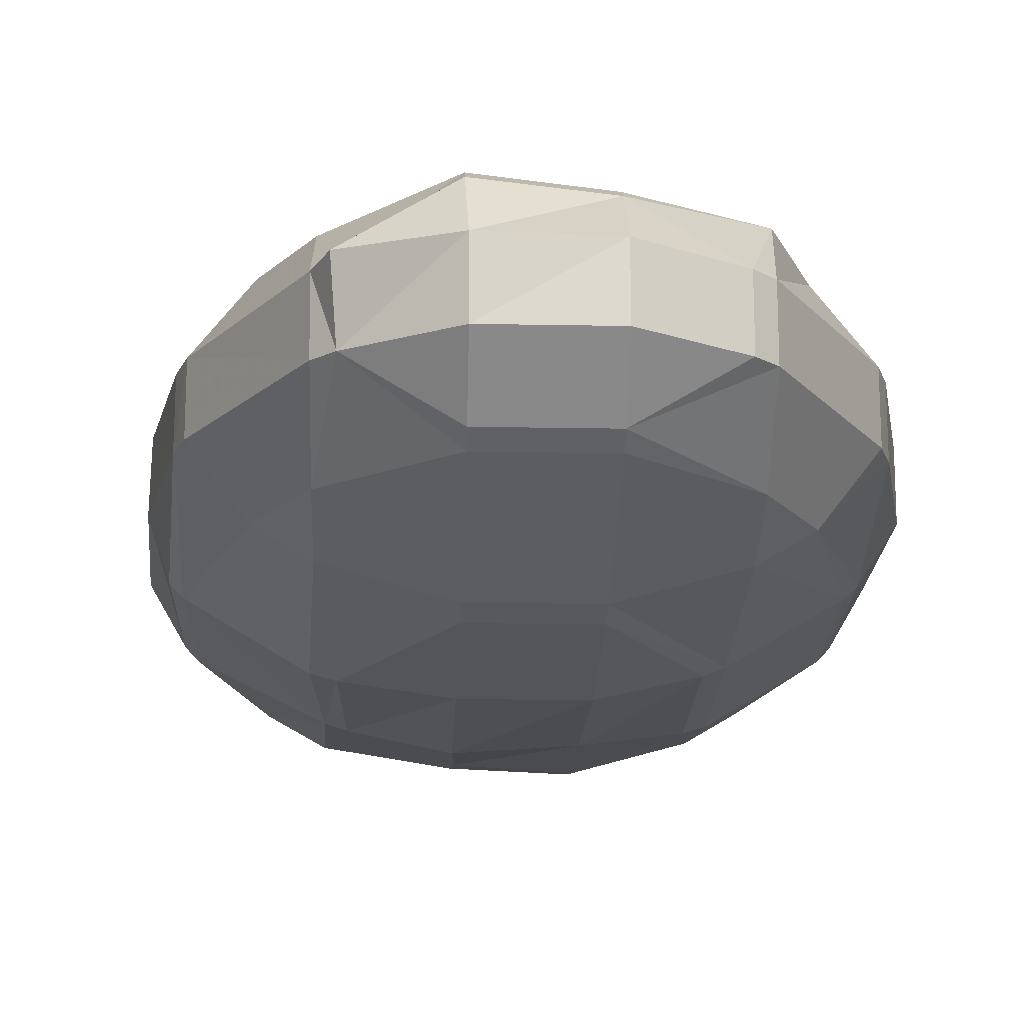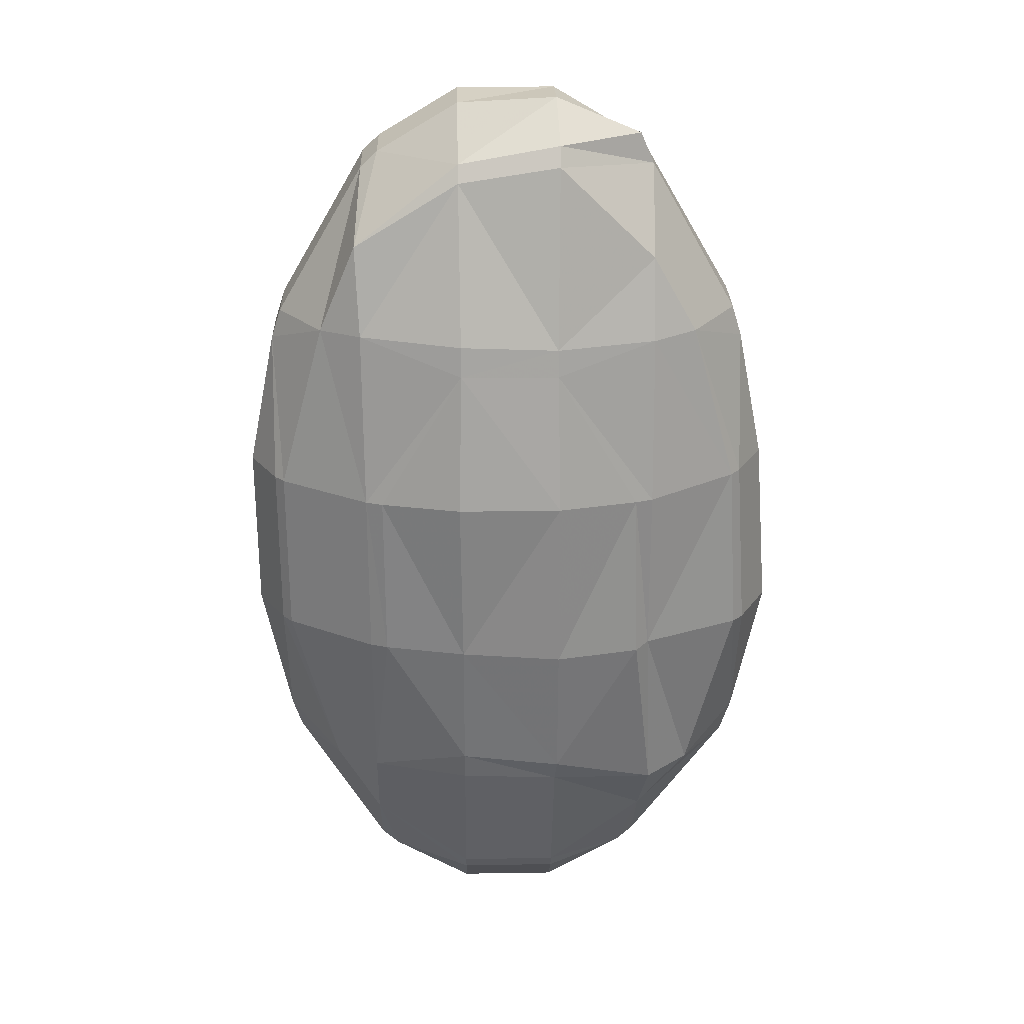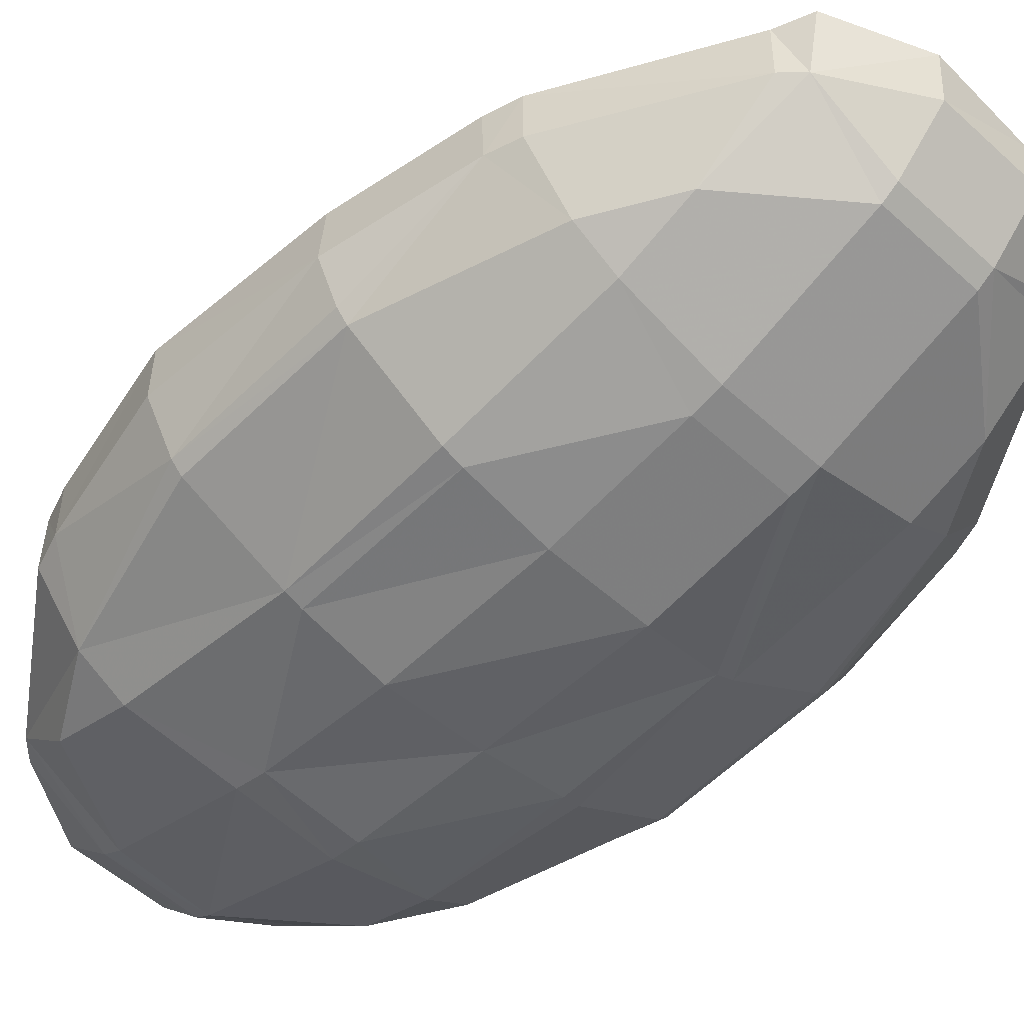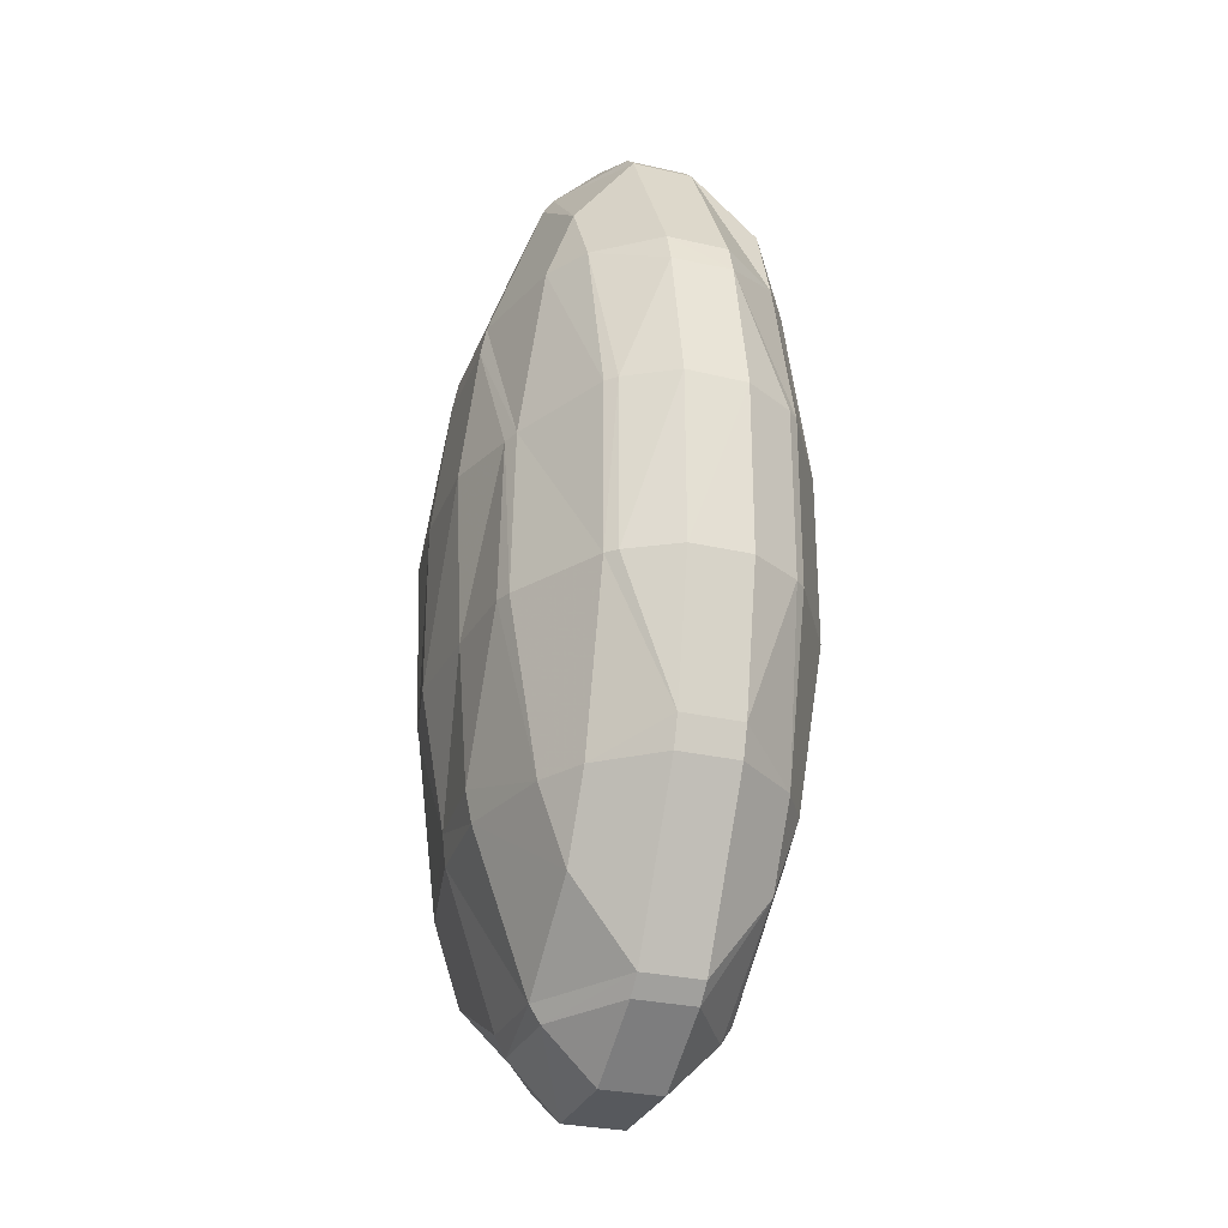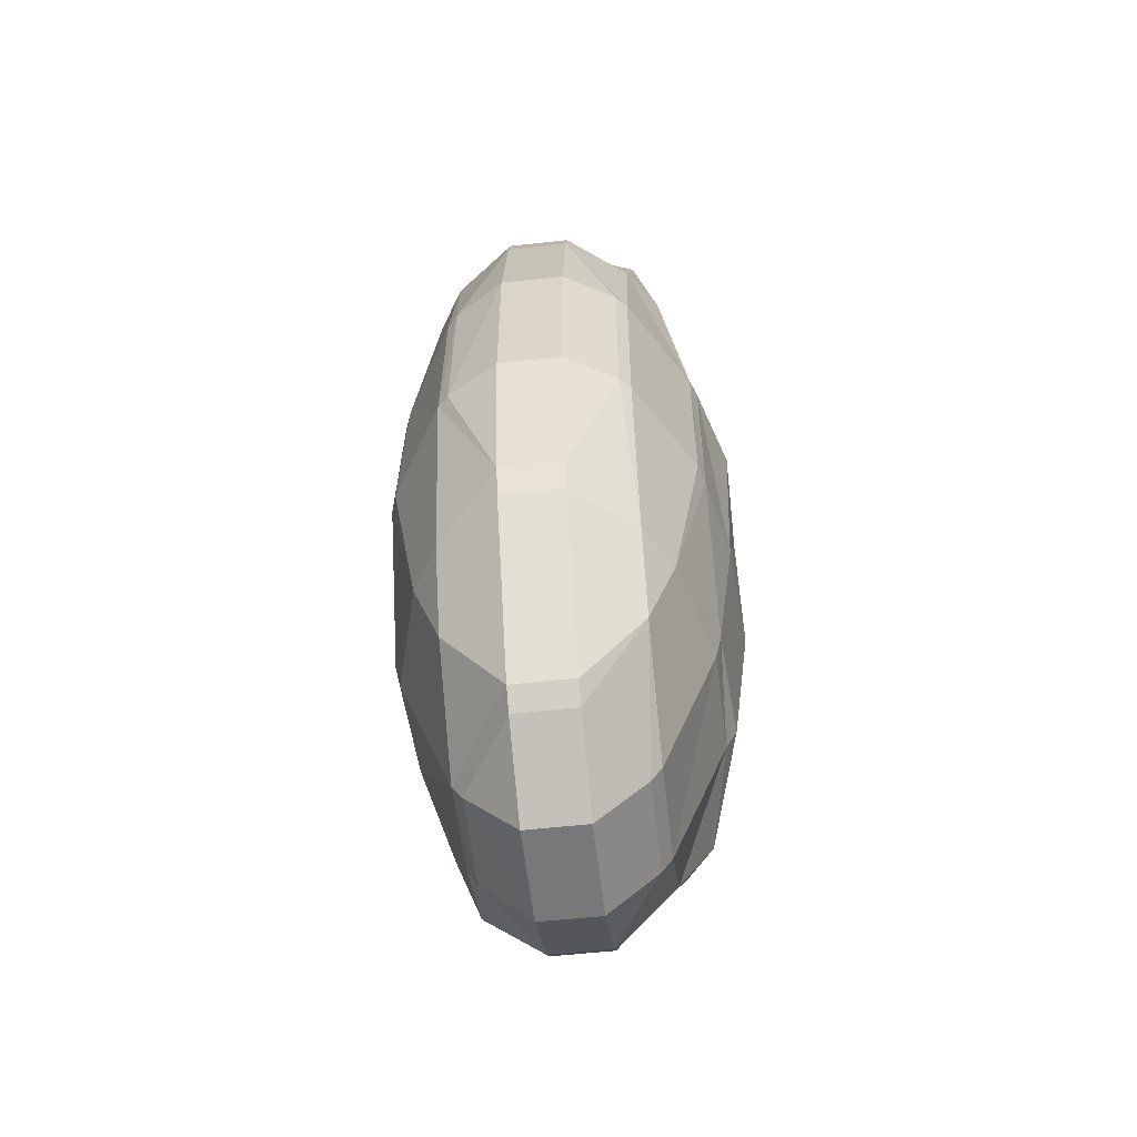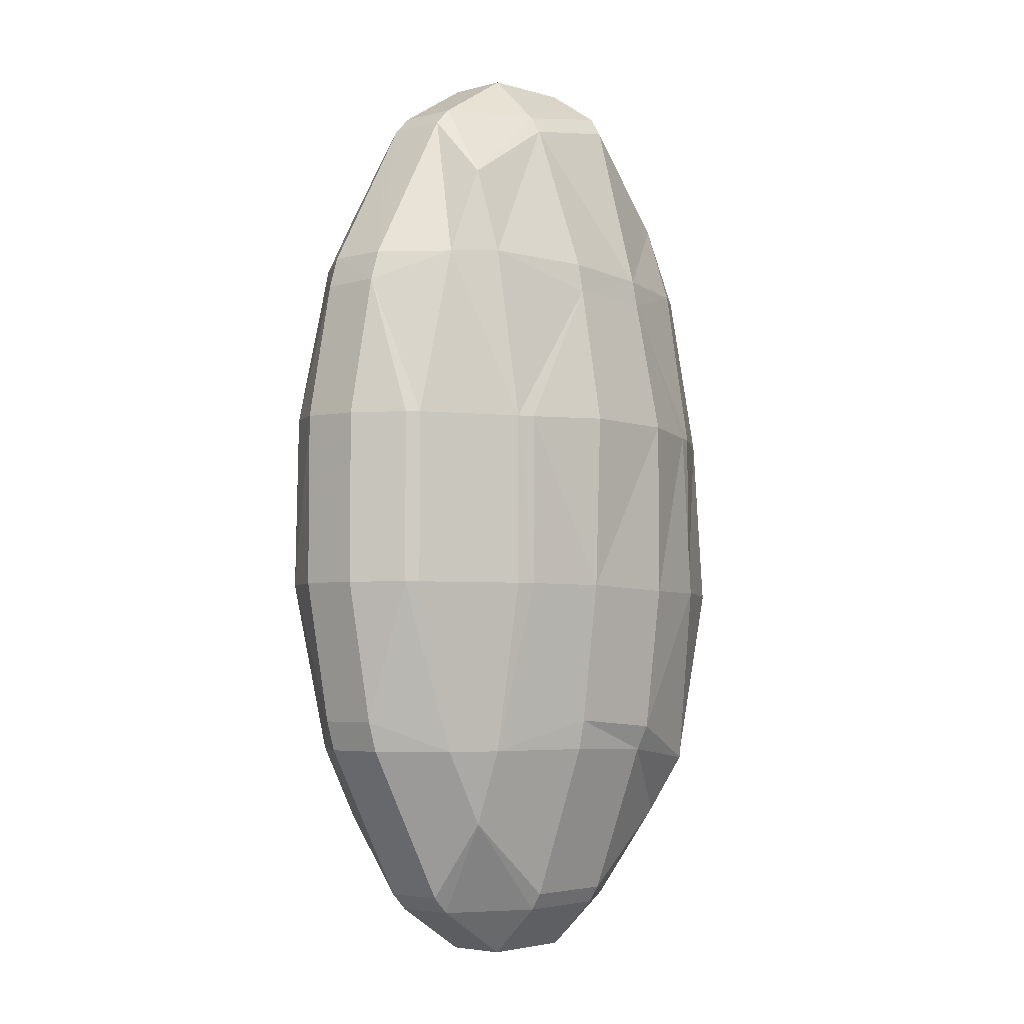
<metadata>
{"format":"obj","ext":"obj","renderer":"f3d","projection":"perspective","resolution":1024,"background":"white","views":[{"elev":-18.0,"azim":177.9,"up":"+Z"},{"elev":26.7,"azim":-1.4,"up":"+Y"},{"elev":-54.2,"azim":136.2,"up":"+Z"},{"elev":-29.1,"azim":-108.9,"up":"+Y"},{"elev":-57.5,"azim":-83.5,"up":"+Y"},{"elev":-4.4,"azim":-49.8,"up":"+Y"}]}
</metadata>
<code>
v 0.6 1.345 -0.36
v 0.6 1.043 -0.4655
v 0.7759 1.043 -0.36
v 0.6287 0.3704 -0.6004
v 1 0.371 -0.3773
v 0.6 -0.3332 -0.5765
v 1 -0.3486 -0.377
v 1.045 -0.3493 -0.3302
v 1.044 0.3725 -0.3307
v 1.164 -0.3471 -0.1249
v 1.115 0.3556 -0.1196
v 1.043 -0.9349 -0.1253
v 1.045 -0.9356 0.1257
v 1.164 -0.3471 0.1249
v 1.044 -0.3509 0.3307
v 0.9981 0.3665 0.3164
v 1.109 0.369 0.1189
v 1 0.914 0.1205
v 1 0.9228 -0.12
v 0.9608 1.043 0.12
v 0.9608 1.043 -0.12
v 0.6041 1.673 0.1208
v 0.6 1.663 -0.12
v 0.5497 1.802 0.1257
v 0.5302 1.731 -0.12
v 0.202 1.949 0.1212
v 0.2 1.929 -0.12
v 0.2103 1.807 0.3307
v -0.2 1.929 0.12
v -0.2 1.731 0.3181
v -0.2 1.663 0.36
v 0.2094 1.732 0.3773
v 0.1996 1.028 0.5697
v -0.1958 1.045 0.5751
v -0.1958 0.9249 0.5965
v 0.2001 0.9194 0.5897
v 0.2081 0.3688 0.6983
v -0.2081 0.3688 0.6983
v -0.2 -0.3332 0.6691
v 0.2081 -0.3471 0.6983
v -0.2 -0.9011 0.6
v 0.2099 -0.9338 0.6257
v 0.2019 -1.034 0.5821
v -0.2 -1.021 0.5765
v -0.2 -1.642 0.36
v 0.2 -1.642 0.36
v 0.2 -1.709 0.3181
v -0.2 -1.709 0.3181
v -0.2 -1.907 0.12
v 0.2 -1.907 0.12
v 0.2 -1.907 -0.12
v -0.2 -1.907 -0.12
v 0.197 -1.699 -0.3205
v -0.1995 -1.709 -0.3183
v -0.1983 -1.641 -0.3602
v 0.194 -1.62 -0.3624
v 0.197 -1.019 -0.5599
v -0.2 -1.021 -0.5765
v -0.1979 -0.8975 -0.6003
v 0.1863 -0.8987 -0.5762
v 0.2 -0.3332 -0.6691
v -0.1984 -0.3368 -0.6397
v 0.2 0.3548 -0.6691
v -0.2 0.3548 -0.6691
v -0.2 0.9228 -0.6
v 0.2 0.9228 -0.6
v 0.2 1.043 -0.5765
v -0.2 1.043 -0.5765
v -0.2 1.663 -0.36
v 0.2 1.663 -0.36
v 0.2 1.731 -0.3181
v -0.2 1.731 -0.3181
v -0.2 1.929 -0.12
v -0.5302 1.731 -0.12
v -0.5302 1.731 0.12
v -0.6 1.663 0.12
v -0.6 1.663 -0.12
v -0.9608 1.043 0.12
v -0.9609 1.042 -0.12
v -1 0.9228 0.12
v -1.001 0.9183 -0.1204
v -0.9883 0.3663 -0.3148
v -0.9465 0.3663 -0.3556
v -0.7759 1.043 -0.36
v -1 -0.3332 -0.3181
v -0.9608 -0.3332 -0.36
v -1 -0.9011 -0.12
v -0.9608 -1.021 -0.12
v -0.7759 -1.021 -0.36
v -0.6 -1.021 -0.4655
v -0.6 -0.3331 -0.5765
v -0.6 -1.324 -0.36
v -1 -0.9011 0.12
v -0.9608 -1.021 0.12
v -0.6 -1.642 0.12
v -0.6 -1.642 -0.12
v -0.6 -1.324 0.36
v -0.7759 -1.021 0.36
v -0.5302 -1.709 0.12
v -0.5302 -1.709 -0.12
v -1 -0.3332 0.3181
v -0.9608 -0.3332 0.36
v -1 0.3548 0.3181
v -0.9608 0.3548 0.36
v -0.6 -0.3332 0.5765
v -0.6 0.3548 0.5765
v -0.5317 0.3561 0.6019
v -0.5302 -0.3332 0.6
v -1.115 -0.3332 0.12
v -1.115 0.3548 0.12
v -1.115 -0.3332 -0.12
v -1.114 0.36 -0.1208
v -0.6 -1.021 0.4655
v -0.592 0.33 -0.5606
v -0.5258 -0.3258 -0.6005
v -0.5263 0.3252 -0.5859
v -0.6 1.043 -0.4655
v -0.6 1.345 -0.36
v -0.7762 1.043 0.3601
v -0.6249 1.406 0.375
v -0.6073 1.055 0.4718
v 0.5302 -0.3332 -0.6
v 0.547 0.3682 -0.6224
v 0.6248 -1.385 -0.3749
v 0.6206 -1.057 -0.4832
v 0.8098 -1.062 -0.3743
v 0.6 -1.642 -0.12
v 1 -1.072 -0.1253
v 0.6 -1.642 0.12
v 1.001 -1.07 0.1255
v 0.6 -1.324 0.36
v 0.8101 -1.062 0.3744
v 0.633 -1.086 0.4982
v 0.6005 -0.3334 0.5769
v 1 -0.3494 0.3773
v 0.6 0.3548 0.5765
v 0.9596 0.3639 0.3585
v 0.601 1.025 0.4671
v 0.7768 1.03 0.3615
v 0.6 1.345 0.36
v 0.5486 -0.3472 0.6262
v 0.5302 0.3548 0.6
v 0.5302 -1.709 -0.12
v 0.5302 -1.709 0.12
f 3 2 1
f 2 5 4
f 5 6 4
f 5 8 7
f 11 8 9
f 8 10 12
f 12 14 13
f 14 15 13
f 14 16 15
f 16 17 18
f 17 19 18
f 19 20 18
f 20 23 22
f 25 22 23
f 25 26 24
f 28 24 26
f 30 26 29
f 32 30 31
f 33 31 34
f 33 35 36
f 37 35 38
f 37 39 40
f 42 39 41
f 43 41 44
f 46 44 45
f 47 45 48
f 47 49 50
f 51 49 52
f 54 51 52
f 53 55 56
f 57 55 58
f 60 58 59
f 62 60 59
f 64 61 62
f 63 65 66
f 67 65 68
f 67 69 70
f 71 69 72
f 71 73 27
f 72 74 73
f 74 29 73
f 74 76 75
f 77 78 76
f 79 80 78
f 84 82 81
f 79 84 81
f 82 86 85
f 89 87 86
f 85 86 87
f 86 90 89
f 89 90 92
f 88 93 87
f 88 95 94
f 94 97 98
f 100 95 96
f 98 101 93
f 94 98 93
f 104 101 102
f 104 105 106
f 108 106 105
f 110 101 103
f 110 103 80
f 110 111 109
f 102 113 105
f 101 109 93
f 111 93 109
f 111 85 87
f 86 114 91
f 116 91 114
f 112 85 111
f 83 117 114
f 117 84 118
f 119 80 104
f 103 104 80
f 81 110 80
f 84 77 118
f 76 119 120
f 119 121 120
f 64 116 65
f 63 122 61
f 116 62 115
f 61 122 60
f 115 62 59
f 57 124 56
f 125 126 124
f 126 127 124
f 128 129 127
f 130 131 129
f 132 133 131
f 132 134 133
f 137 134 135
f 137 138 136
f 138 139 140
f 142 134 136
f 143 129 144
f 58 92 90
f 127 53 56
f 124 127 56
f 54 96 55
f 92 55 96
f 100 54 52
f 143 50 51
f 100 49 99
f 144 47 50
f 48 99 49
f 144 131 46
f 47 144 46
f 48 97 99
f 95 99 97
f 44 97 45
f 133 141 42
f 43 133 42
f 108 113 41
f 44 41 113
f 141 40 42
f 39 108 41
f 142 40 141
f 107 39 38
f 107 38 35
f 138 36 136
f 142 136 36
f 35 121 106
f 107 35 106
f 33 140 32
f 121 31 120
f 75 30 29
f 27 29 26
f 25 1 70
f 71 25 70
f 137 15 16
f 130 12 13
f 11 14 10
f 123 6 122
f 3 19 5
f 9 5 19
f 2 123 66
f 67 2 66
f 6 126 125
f 3 23 21
f 11 9 19
f 126 8 12
f 128 126 12
f 20 140 139
f 139 16 18
f 20 139 18
f 132 13 135
f 15 135 13
f 2 70 1
f 123 63 66
f 125 60 6
f 122 6 60
f 25 71 27
f 53 143 51
f 22 28 32
f 140 22 32
f 37 142 36
f 131 43 46
f 68 118 69
f 65 114 68
f 117 68 114
f 59 90 115
f 91 115 90
f 72 118 77
f 74 72 77
f 82 112 81
f 89 96 88
f 75 120 30
f 31 30 120
f 119 106 121
f 113 98 97
f 2 3 5
f 5 7 6
f 5 9 8
f 11 10 8
f 12 10 14
f 14 17 16
f 17 11 19
f 19 21 20
f 20 21 23
f 25 24 22
f 25 27 26
f 30 28 26
f 32 28 30
f 33 32 31
f 33 34 35
f 37 36 35
f 37 38 39
f 42 40 39
f 43 42 41
f 46 43 44
f 47 46 45
f 47 48 49
f 51 50 49
f 54 53 51
f 53 54 55
f 57 56 55
f 60 57 58
f 62 61 60
f 64 63 61
f 63 64 65
f 67 66 65
f 67 68 69
f 71 70 69
f 71 72 73
f 74 75 29
f 74 77 76
f 77 79 78
f 79 81 80
f 84 83 82
f 82 83 86
f 89 88 87
f 86 91 90
f 88 94 93
f 88 96 95
f 94 95 97
f 100 99 95
f 98 102 101
f 104 103 101
f 104 102 105
f 108 107 106
f 110 109 101
f 110 112 111
f 102 98 113
f 111 87 93
f 86 83 114
f 116 115 91
f 112 82 85
f 83 84 117
f 119 78 80
f 81 112 110
f 84 79 77
f 76 78 119
f 63 123 122
f 116 64 62
f 57 125 124
f 126 128 127
f 128 130 129
f 130 132 131
f 132 135 134
f 137 136 134
f 137 139 138
f 142 141 134
f 143 127 129
f 58 55 92
f 127 143 53
f 54 100 96
f 143 144 50
f 100 52 49
f 144 129 131
f 48 45 97
f 44 113 97
f 133 134 141
f 108 105 113
f 142 37 40
f 107 108 39
f 138 33 36
f 35 34 121
f 33 138 140
f 121 34 31
f 27 73 29
f 25 23 1
f 137 135 15
f 130 128 12
f 11 17 14
f 123 4 6
f 3 21 19
f 2 4 123
f 6 7 126
f 3 1 23
f 126 7 8
f 20 22 140
f 139 137 16
f 132 130 13
f 2 67 70
f 125 57 60
f 22 24 28
f 131 133 43
f 68 117 118
f 65 116 114
f 59 58 90
f 72 69 118
f 89 92 96
f 75 76 120
f 119 104 106

</code>
